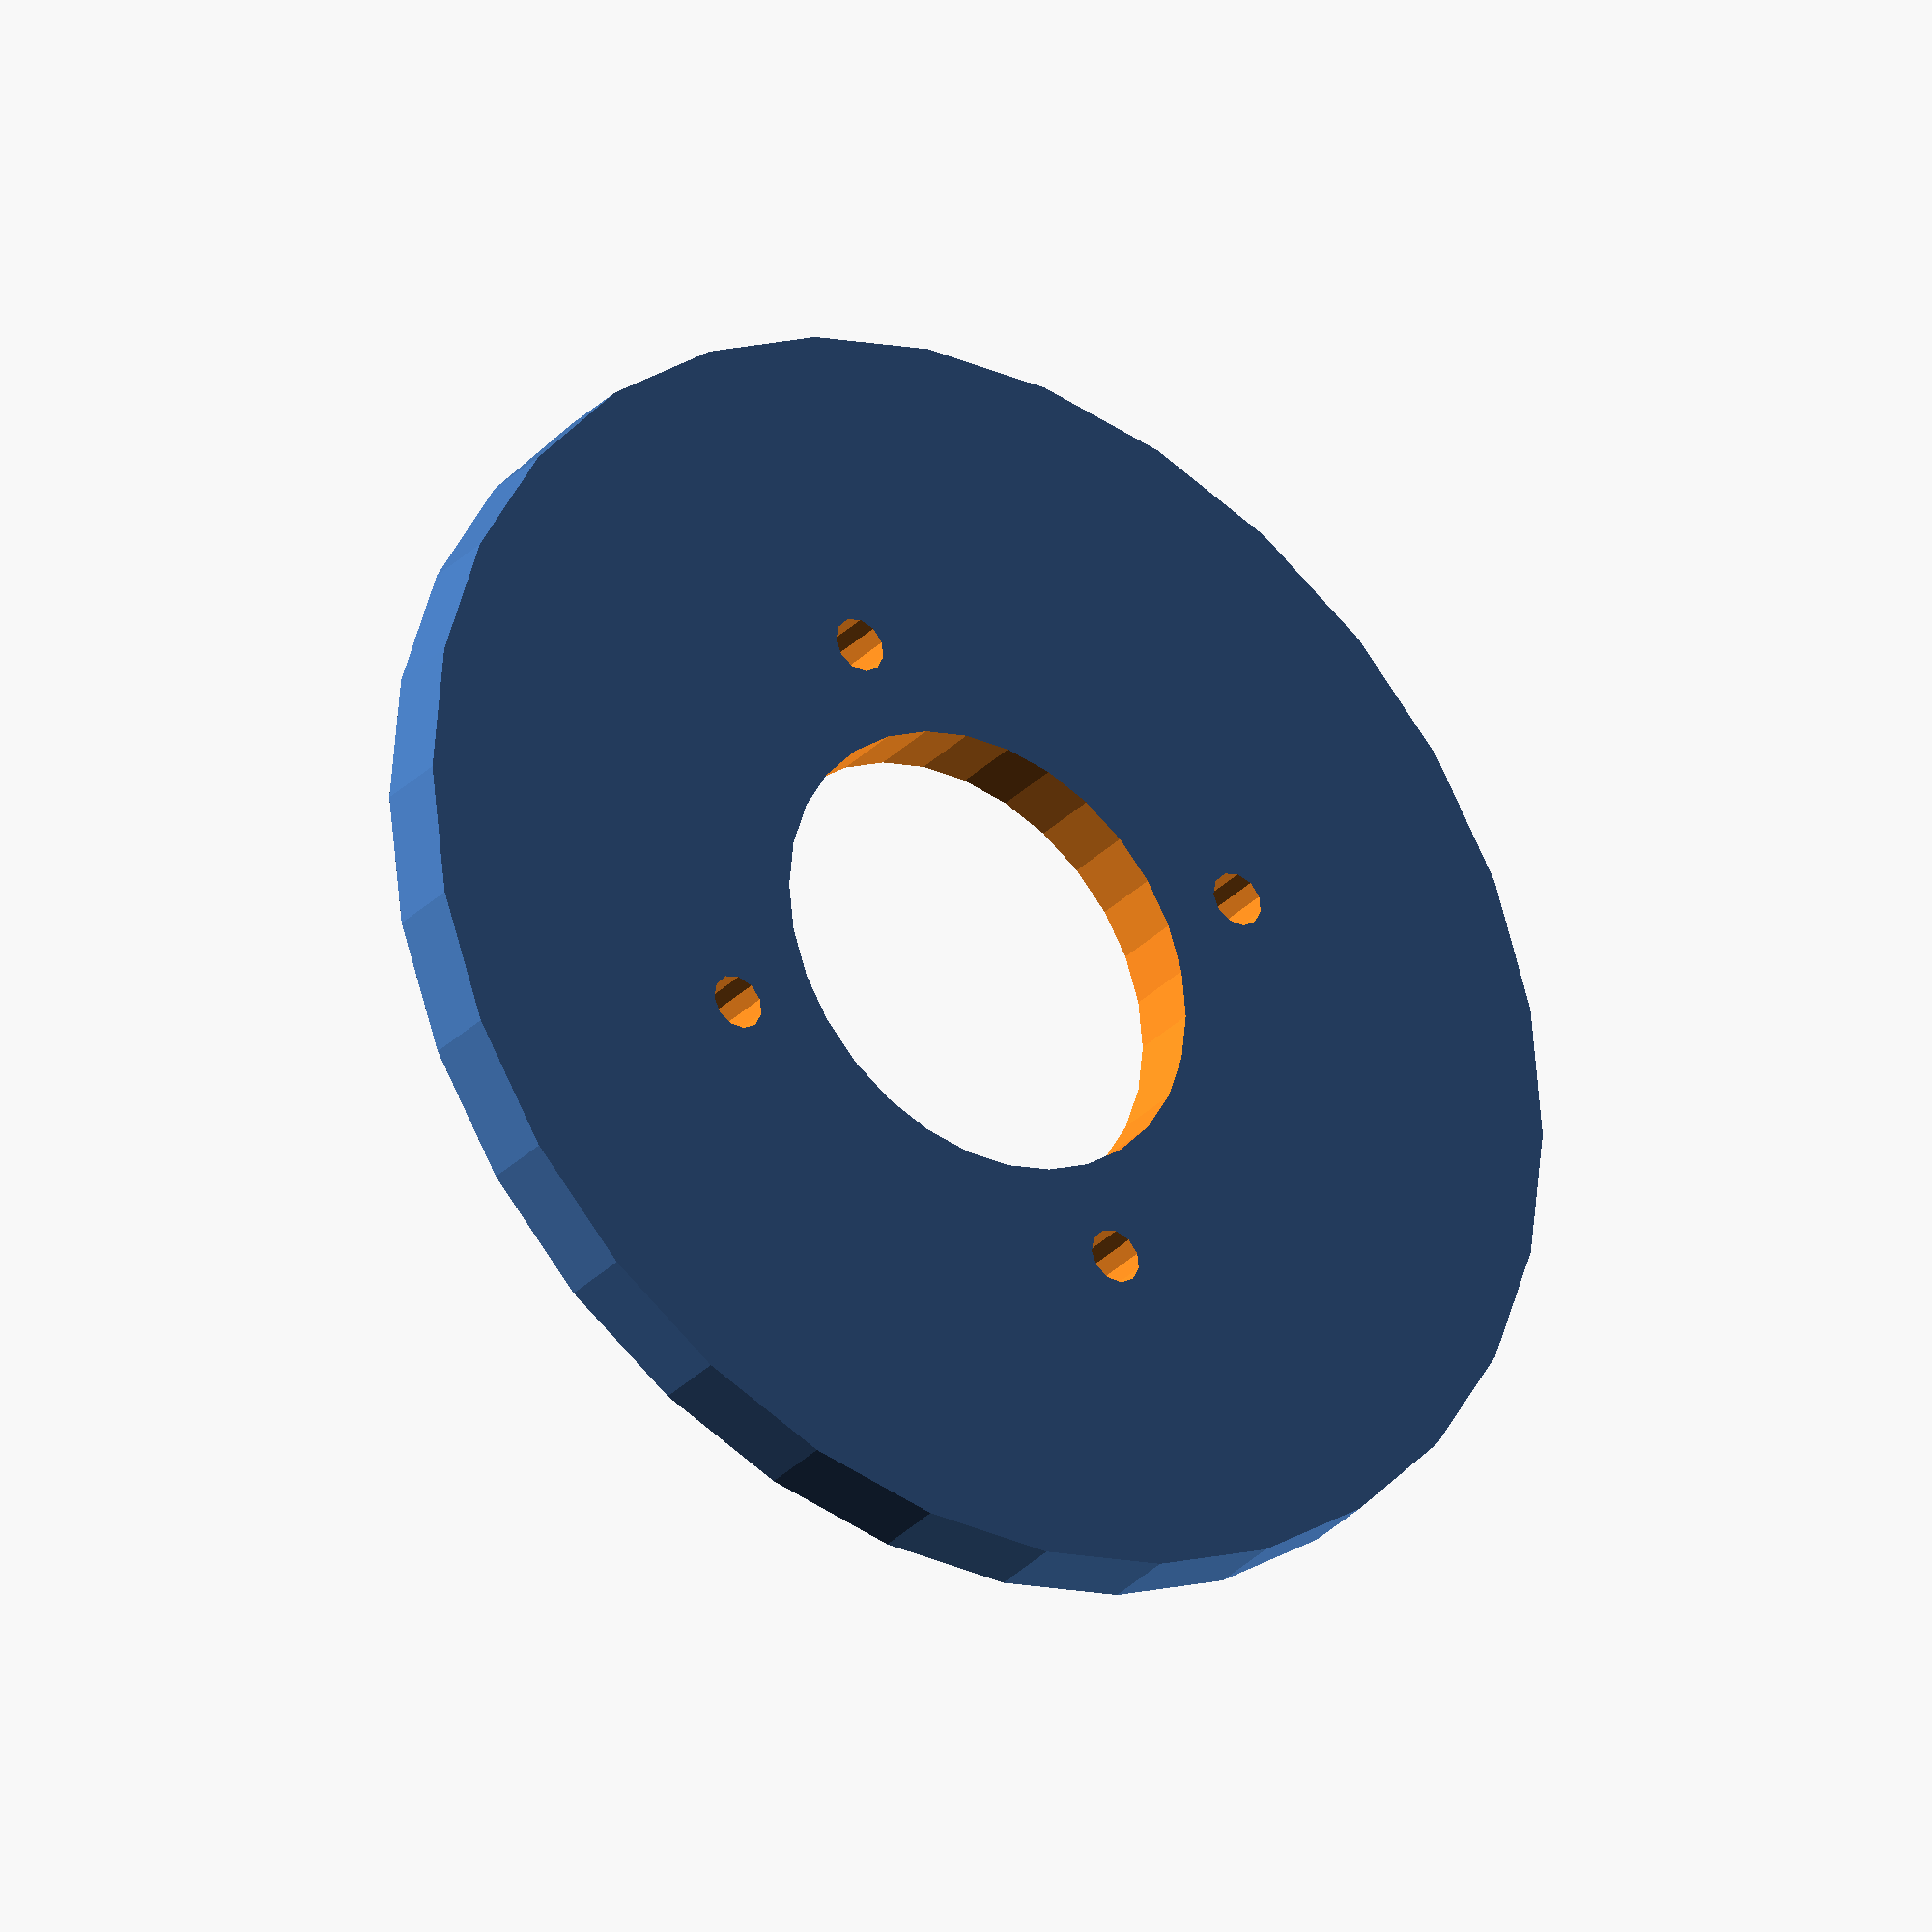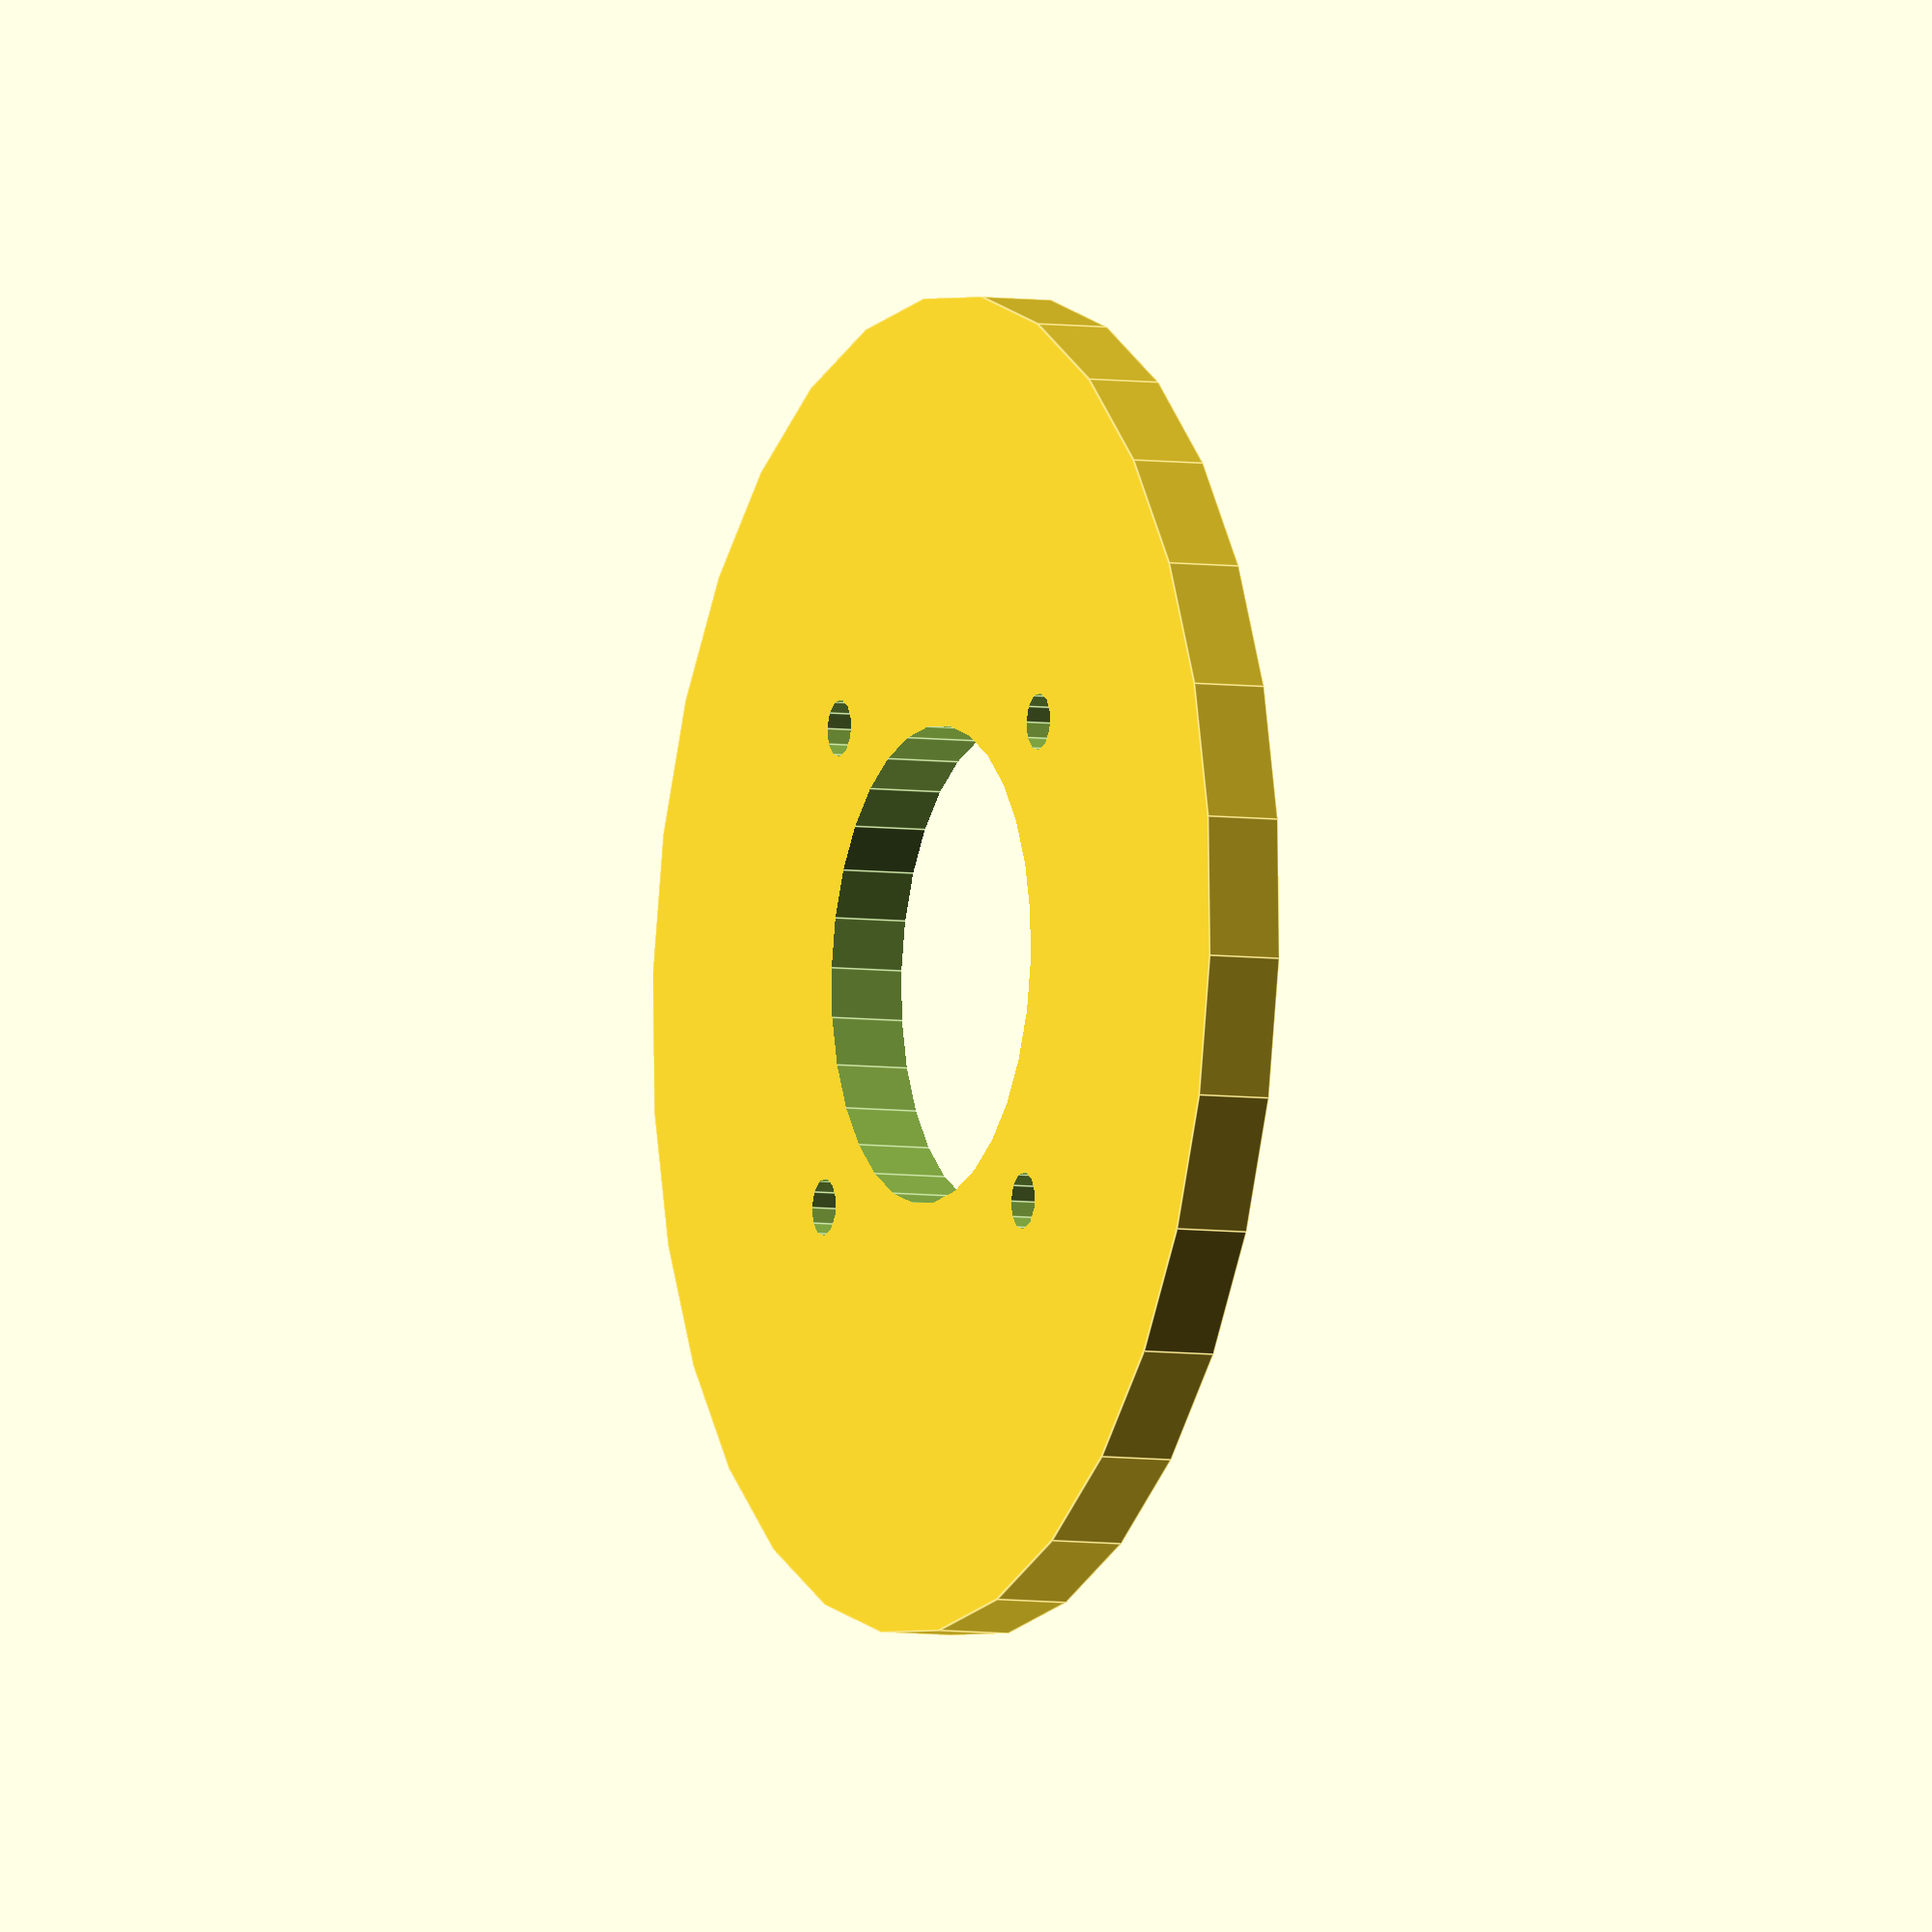
<openscad>
difference(){
//cube([50,50,4],center=true);
cylinder(h=4,r=35,center=true);
translate([12.5,12.5,0]) {
   cylinder(h=5,r=1.5,center=true,$fn=11);
   }
translate([-12.5,12.5,0]) {
   cylinder(h=5,r=1.5,center=true,$fn=11);
   }
translate([-12.5,-12.5,0]) {
   cylinder(h=5,r=1.5,center=true,$fn=11);
   }
translate([12.5,-12.5,0]) {
   cylinder(h=5,r=1.5,center=true,$fn=11);
   }
cylinder(h=5,r=12.5,center=true);
}
</openscad>
<views>
elev=29.4 azim=107.9 roll=325.8 proj=o view=wireframe
elev=185.7 azim=175.6 roll=294.6 proj=o view=edges
</views>
